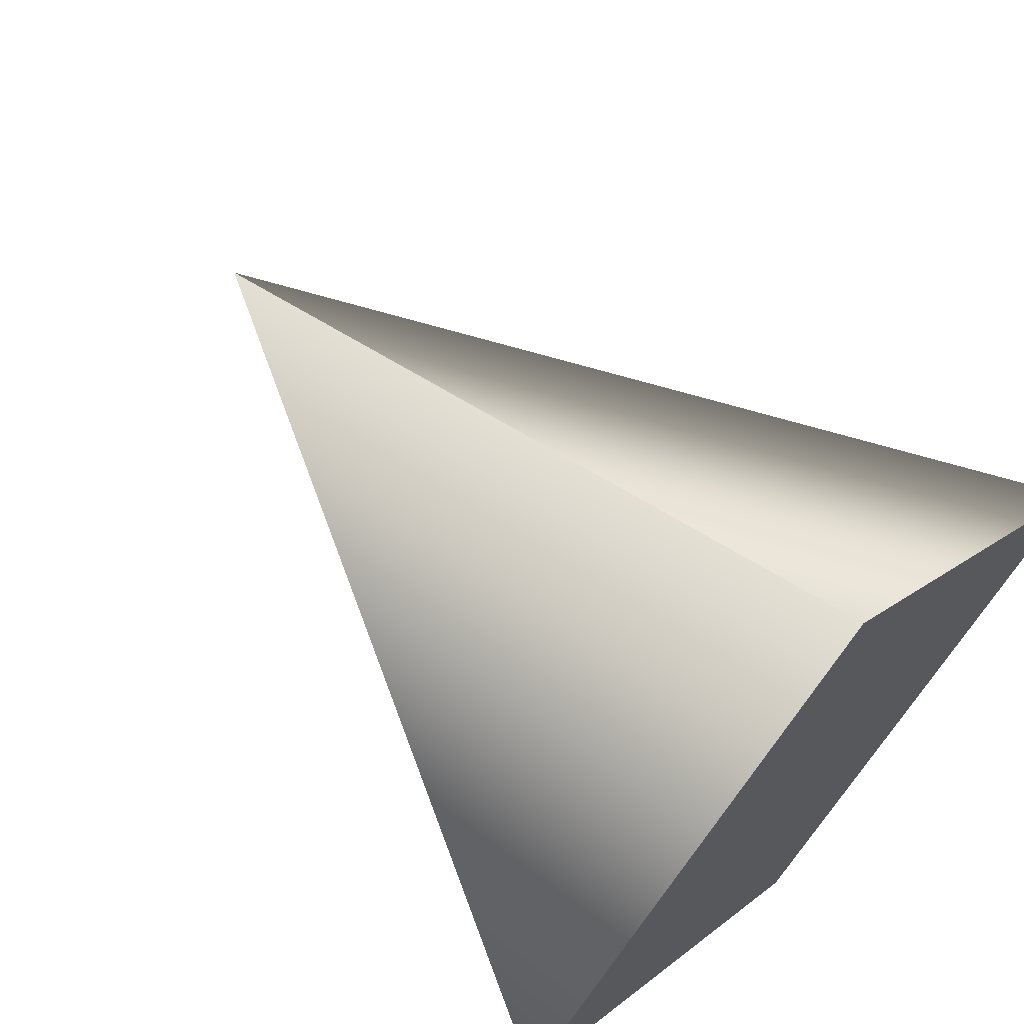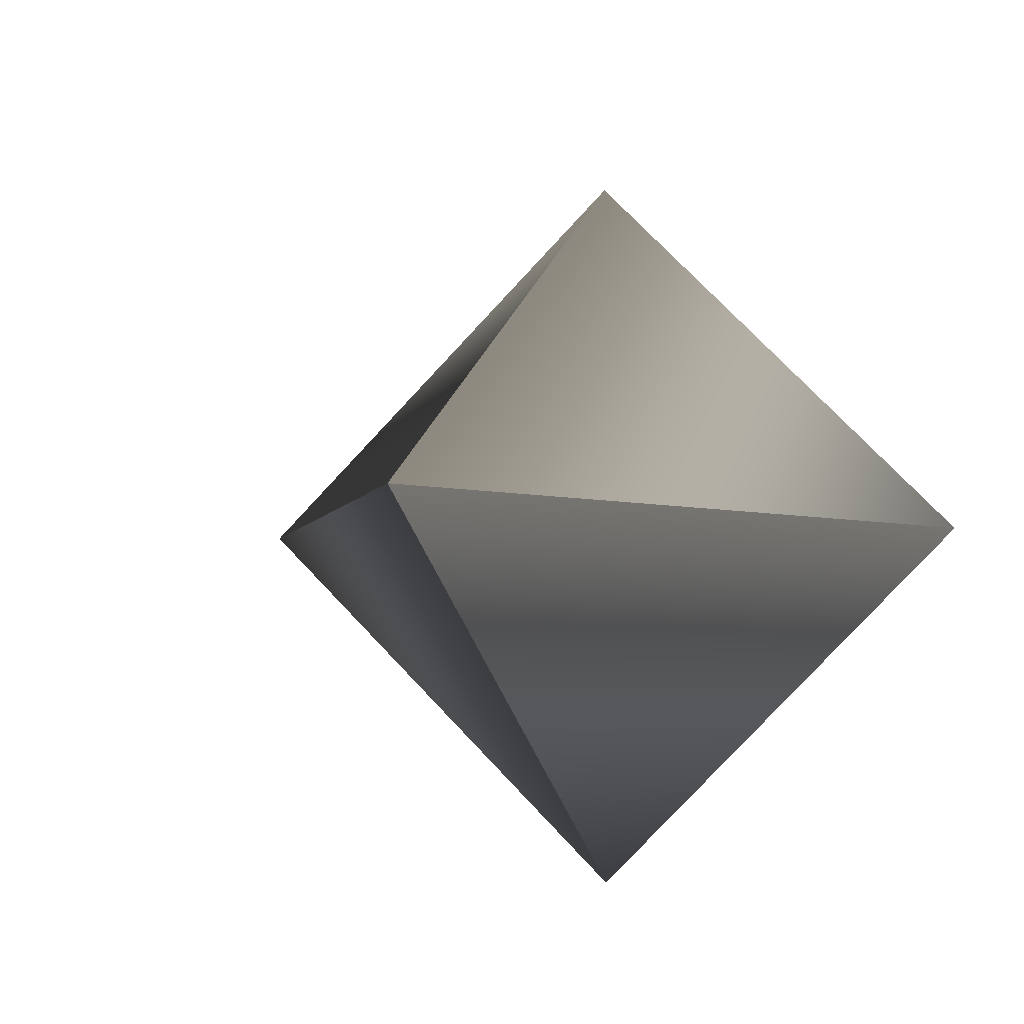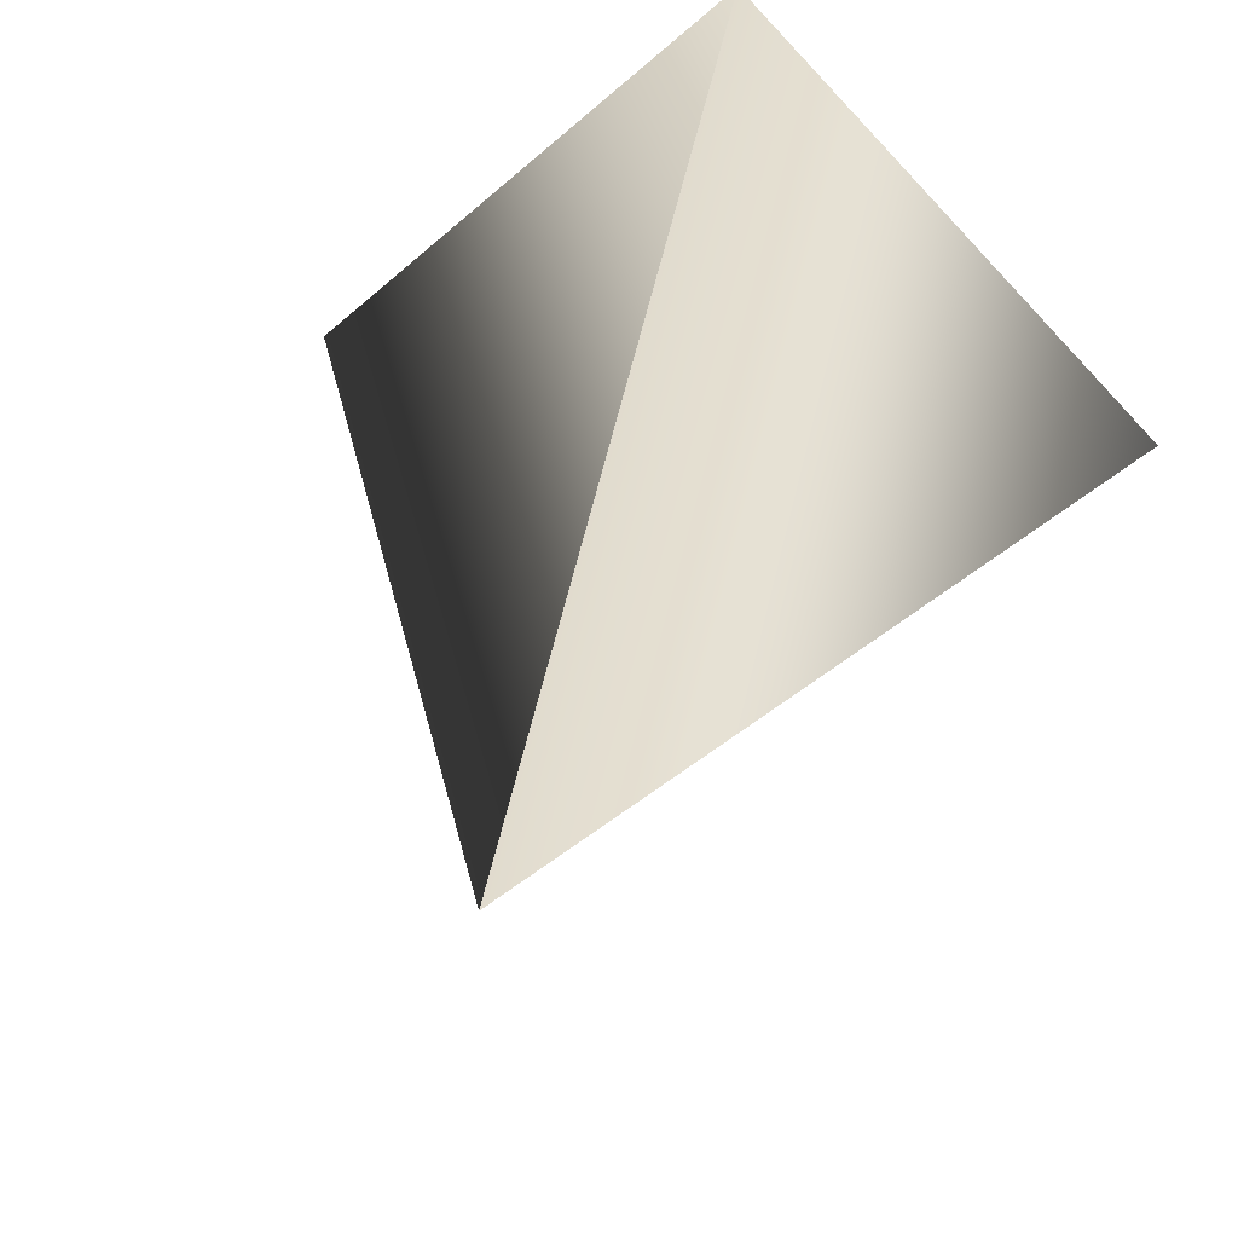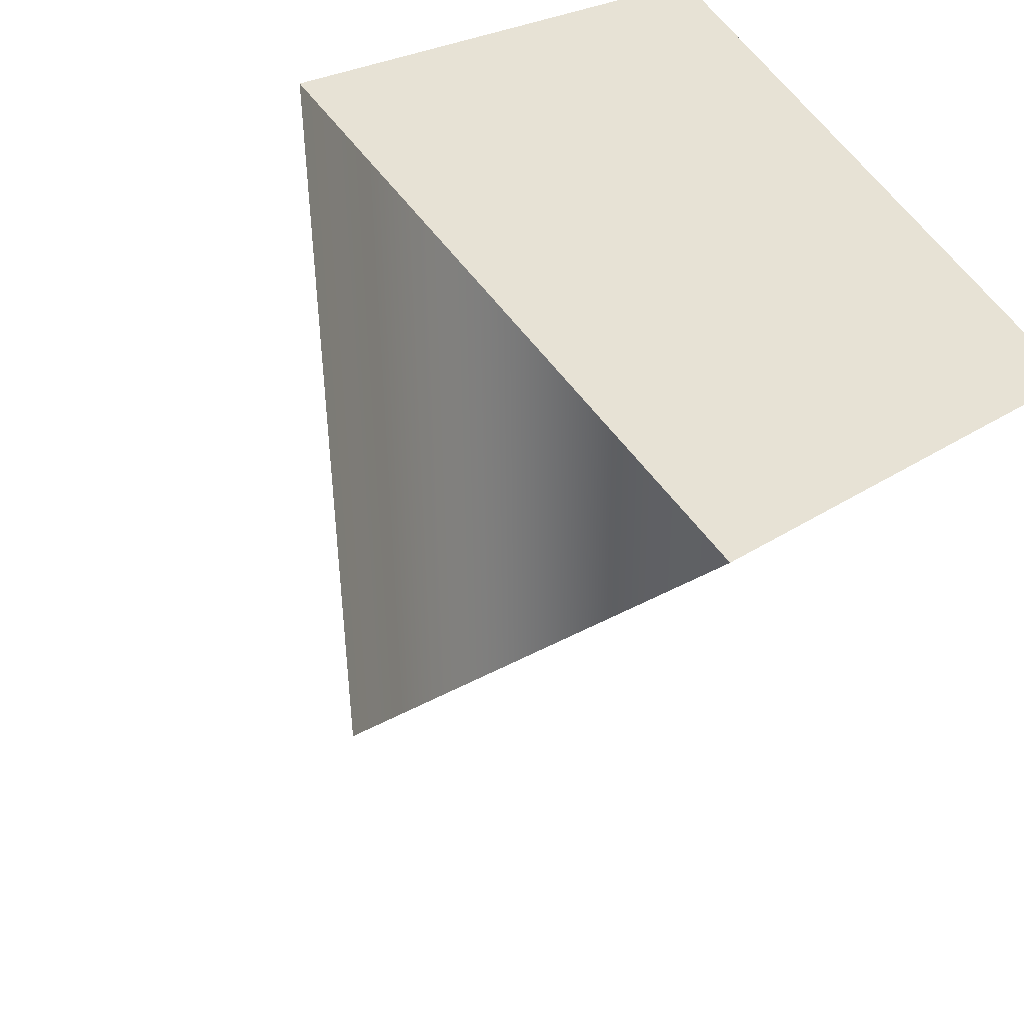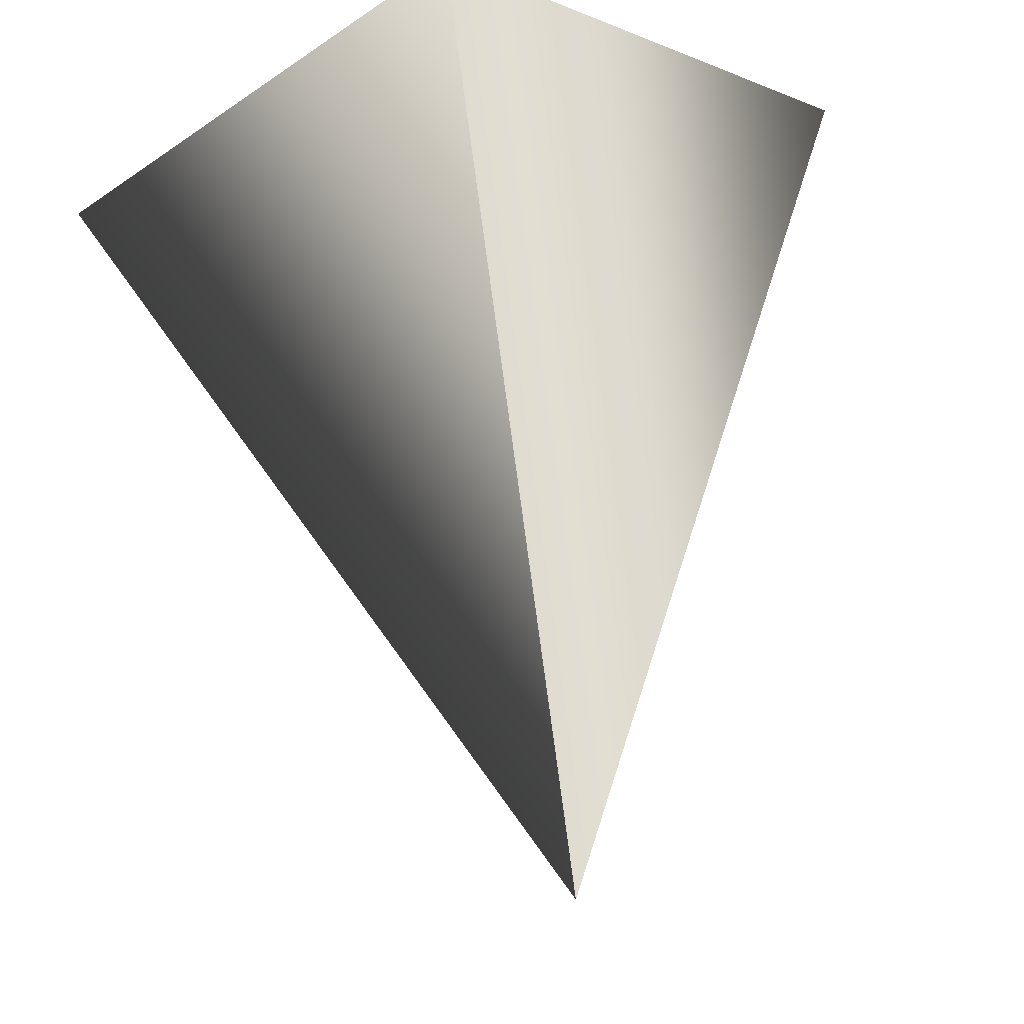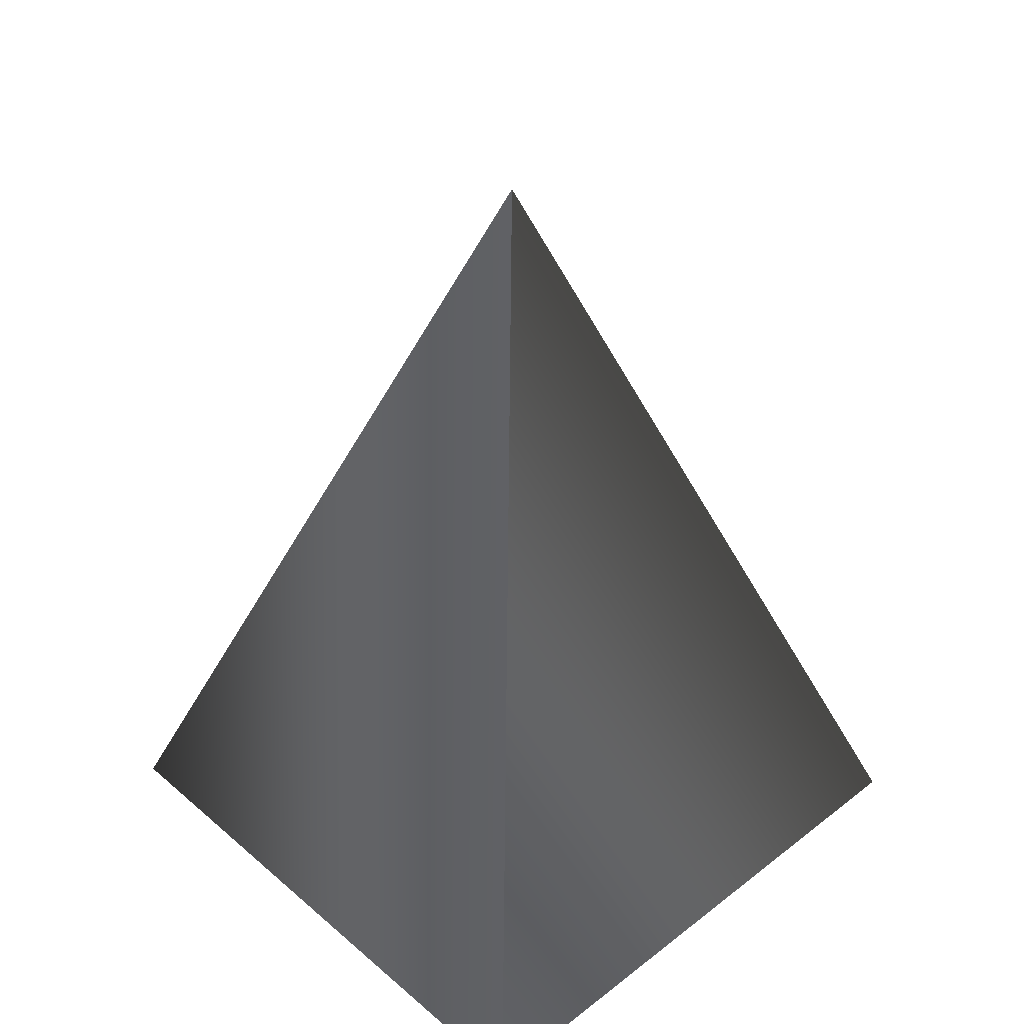
<metadata>
{"format":"obj","ext":"obj","renderer":"f3d","projection":"perspective","resolution":1024,"background":"white","views":[{"elev":66.6,"azim":-46.8,"up":"+Z"},{"elev":-3.7,"azim":-164.4,"up":"+Z"},{"elev":33.7,"azim":-165.1,"up":"+Z"},{"elev":-43.7,"azim":-26.1,"up":"+Z"},{"elev":69.9,"azim":171.2,"up":"+Z"},{"elev":43.0,"azim":-88.6,"up":"+Y"}]}
</metadata>
<code>
g Neuron
v 0 0 0
v 2.186e-08 0 0.5
v 0.5 0 -4.371e-08
v -5.962e-09 0 -0.5
v -0.5 0 8.742e-08
v 0 1 0
v 0 1 0
v 0 1 0
v 0 1 0
v 0 1 0
v 0 1 0
v -0.5 0 0
v 0 1 0
v 2.186e-08 0 0.5
v 0 1 0
v 0.5 0 -4.371e-08
v 0 1 0
v -5.962e-09 0 -0.5
v 0 1 0
v -0.5 0 0
f 2 1 3
f 3 1 4
f 4 1 5
f 5 1 2
f 6 7 6
f 7 8 6
f 8 9 6
f 9 10 6
f 10 7 6
f 12 13 11
f 14 13 12
f 14 15 13
f 16 15 14
f 16 17 15
f 18 17 16
f 18 19 17
f 20 19 18

</code>
